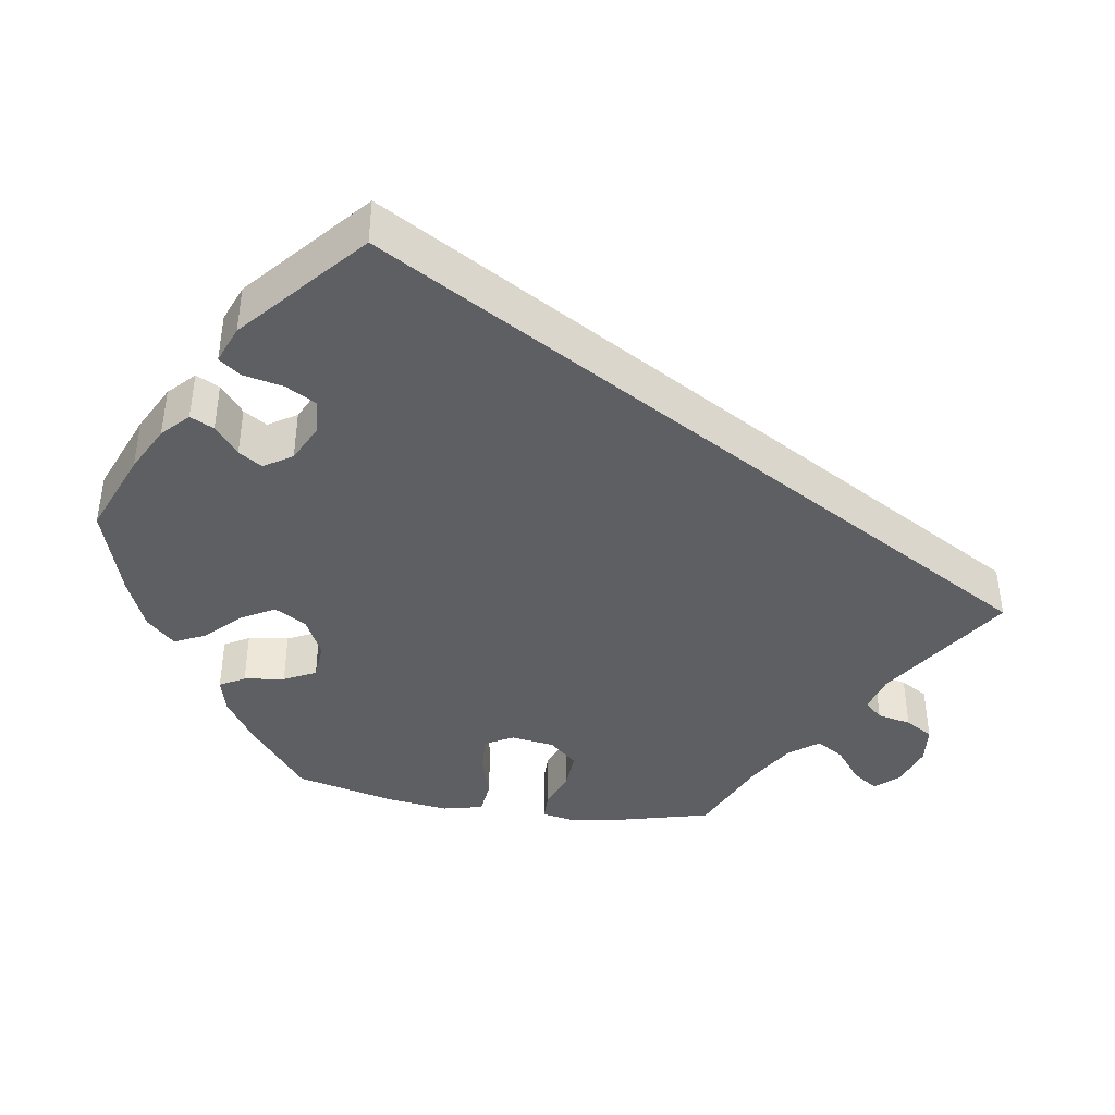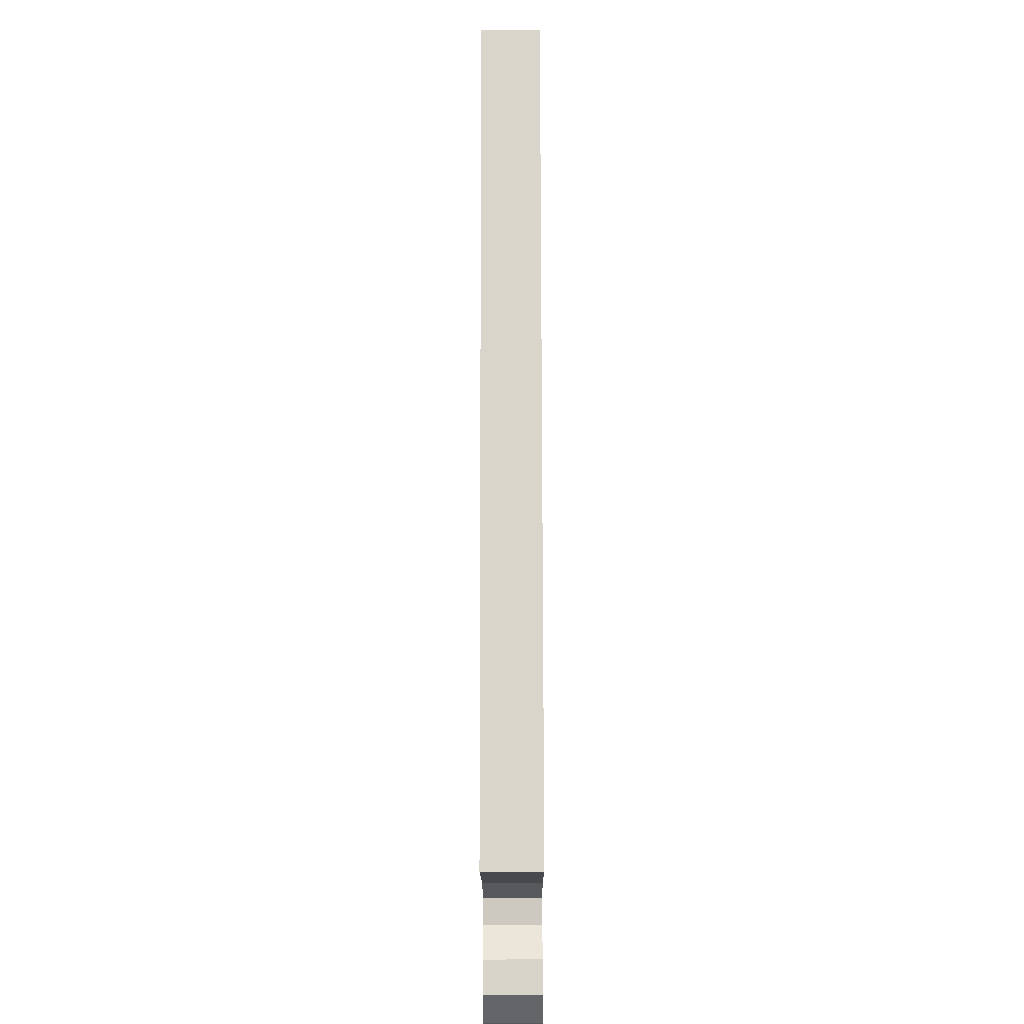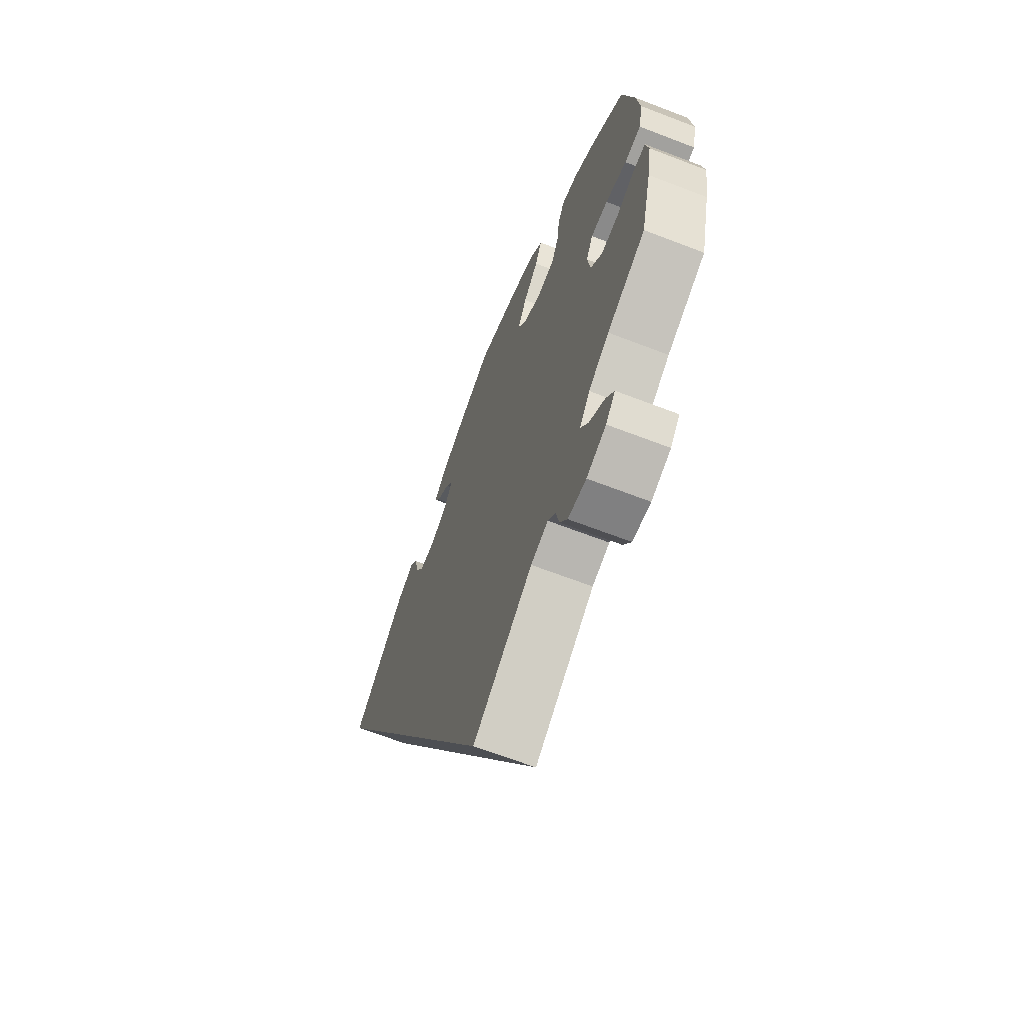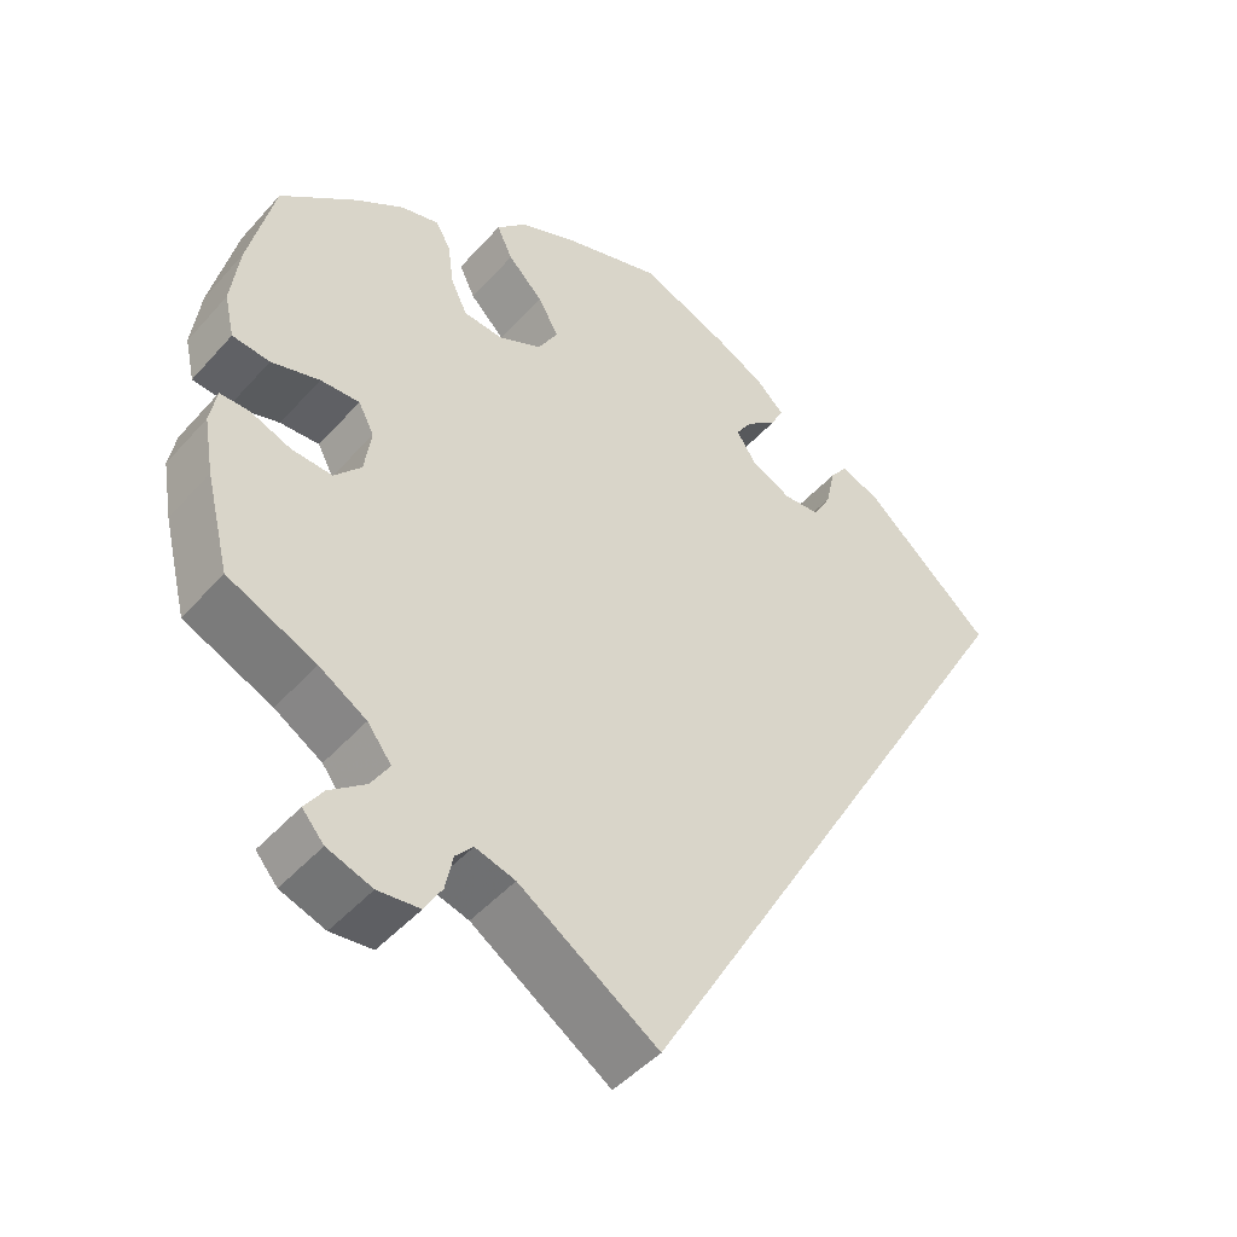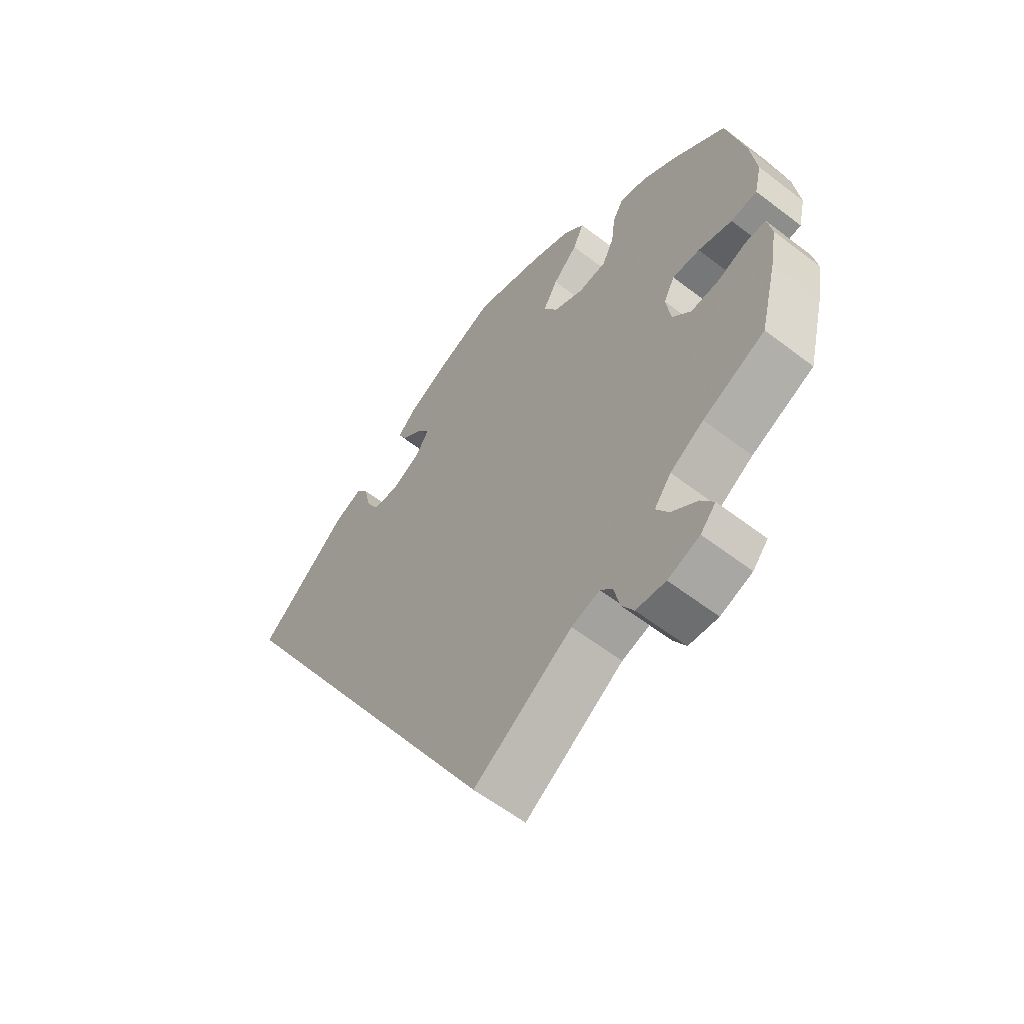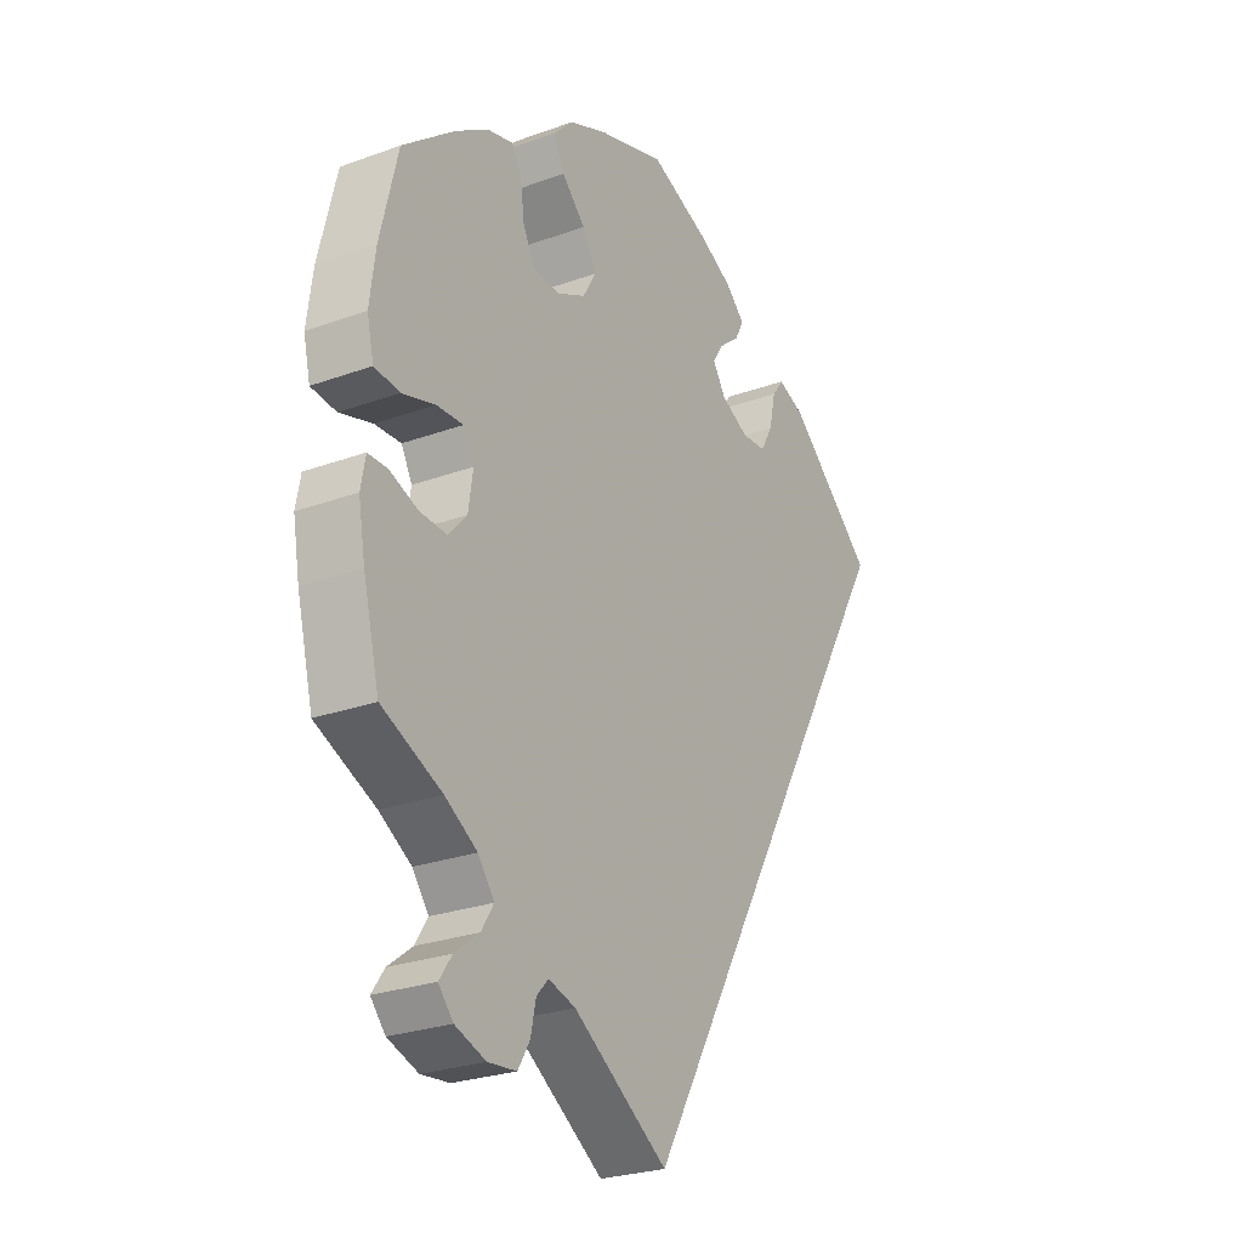
<metadata>
{"format":"obj","ext":"obj","renderer":"f3d","projection":"perspective","resolution":1024,"background":"white","views":[{"elev":-41.4,"azim":81.2,"up":"+Y"},{"elev":-45.8,"azim":90.2,"up":"+Z"},{"elev":-65.8,"azim":-111.2,"up":"+Z"},{"elev":-46.5,"azim":-39.0,"up":"+Z"},{"elev":-59.2,"azim":-128.3,"up":"+Z"},{"elev":-26.1,"azim":-60.1,"up":"+Z"}]}
</metadata>
<code>
v -0.167 0.07 -0.467
v -0.215 0.07 -0.453
v -0.236 0.07 -0.476
v -0.245 0.07 -0.519
v -0.266 0.07 -0.554
v -0.316 0.07 -0.559
v -0.37 0.07 -0.54
v -0.396 0.07 -0.51
v -0.374 0.07 -0.478
v -0.331 0.07 -0.445
v -0.309 0.07 -0.41
v -0.338 0.07 -0.372
v -0.395 0.07 -0.337
v -0.501 0.07 -0.289
v -0.53 0.07 -0.173
v -0.542 0.07 -0.104
v -0.534 0.07 -0.06
v -0.499 0.07 -0.06
v -0.45 0.07 -0.079
v -0.401 0.07 -0.082
v -0.369 0.07 -0.046
v -0.361 0.07 0.009
v -0.38 0.07 0.045
v -0.427 0.07 0.043
v -0.485 0.07 0.026
v -0.53 0.07 0.031
v -0.542 0.07 0.083
v -0.532 0.07 0.16
v -0.501 0.07 0.289
v -0.409 0.07 0.363
v -0.351 0.07 0.401
v -0.305 0.07 0.413
v -0.287 0.07 0.381
v -0.28 0.07 0.329
v -0.26 0.07 0.288
v -0.212 0.07 0.284
v -0.161 0.07 0.309
v -0.137 0.07 0.35
v -0.162 0.07 0.394
v -0.204 0.07 0.436
v -0.223 0.07 0.476
v -0.188 0.07 0.512
v -0.12 0.07 0.541
v -0.001 0.07 0.578
v 0.106 0.07 0.535
v 0.166 0.07 0.504
v 0.199 0.07 0.472
v 0.184 0.07 0.442
v 0.147 0.07 0.412
v 0.128 0.07 0.382
v 0.151 0.07 0.346
v 0.2 0.07 0.322
v 0.244 0.07 0.325
v 0.266 0.07 0.364
v 0.277 0.07 0.415
v 0.298 0.07 0.443
v 0.346 0.07 0.424
v 0.5 0.07 0.289
v 0 0.07 -0.578
v -0.167 0 -0.467
v -0.215 0 -0.453
v -0.236 0 -0.476
v -0.245 0 -0.519
v -0.266 0 -0.554
v -0.316 0 -0.559
v -0.37 0 -0.54
v -0.396 0 -0.51
v -0.374 0 -0.478
v -0.331 0 -0.445
v -0.309 0 -0.41
v -0.338 0 -0.372
v -0.395 0 -0.337
v -0.501 0 -0.289
v -0.53 0 -0.173
v -0.542 0 -0.104
v -0.534 0 -0.06
v -0.499 0 -0.06
v -0.45 0 -0.079
v -0.401 0 -0.082
v -0.369 0 -0.046
v -0.361 0 0.009
v -0.38 0 0.045
v -0.427 0 0.043
v -0.485 0 0.026
v -0.53 0 0.031
v -0.542 0 0.083
v -0.532 0 0.16
v -0.501 0 0.289
v -0.409 0 0.363
v -0.351 0 0.401
v -0.305 0 0.413
v -0.287 0 0.381
v -0.28 0 0.329
v -0.26 0 0.288
v -0.212 0 0.284
v -0.161 0 0.309
v -0.137 0 0.35
v -0.162 0 0.394
v -0.204 0 0.436
v -0.223 0 0.476
v -0.188 0 0.512
v -0.12 0 0.541
v -0.001 0 0.578
v 0.106 0 0.535
v 0.166 0 0.504
v 0.199 0 0.472
v 0.184 0 0.442
v 0.147 0 0.412
v 0.128 0 0.382
v 0.151 0 0.346
v 0.2 0 0.322
v 0.244 0 0.325
v 0.266 0 0.364
v 0.277 0 0.415
v 0.298 0 0.443
v 0.346 0 0.424
v 0.5 0 0.289
v 0 0 -0.578
f 58 59 1
f 57 58 1 2
f 54 55 56 57
f 53 54 57
f 53 57 2 3
f 52 53 3
f 51 52 3
f 50 51 3
f 46 47 48 49
f 46 49 50
f 45 46 50 3
f 39 40 41 42
f 38 39 42 43
f 31 32 33 34
f 31 34 35
f 30 31 35
f 29 30 35
f 28 29 35 36
f 24 25 26 27
f 23 24 27 28
f 16 17 18 19
f 16 19 20
f 13 14 15 16
f 12 13 16 20
f 11 12 20 21
f 7 8 9 10
f 7 10 11
f 6 7 11
f 3 4 5 6
f 3 6 11
f 38 43 44 45
f 37 38 45 3
f 36 37 3 11
f 23 28 36
f 22 23 36
f 11 21 22 36
f 60 118 117
f 61 60 117 116
f 116 115 114 113
f 116 113 112
f 62 61 116 112
f 62 112 111
f 62 111 110
f 62 110 109
f 108 107 106 105
f 109 108 105
f 62 109 105 104
f 101 100 99 98
f 102 101 98 97
f 93 92 91 90
f 94 93 90
f 94 90 89
f 94 89 88
f 95 94 88 87
f 86 85 84 83
f 87 86 83 82
f 78 77 76 75
f 79 78 75
f 75 74 73 72
f 79 75 72 71
f 80 79 71 70
f 69 68 67 66
f 70 69 66
f 70 66 65
f 65 64 63 62
f 70 65 62
f 104 103 102 97
f 62 104 97 96
f 70 62 96 95
f 95 87 82
f 95 82 81
f 95 81 80 70
f 1 60 61 2
f 2 61 62 3
f 3 62 63 4
f 4 63 64 5
f 5 64 65 6
f 6 65 66 7
f 7 66 67 8
f 8 67 68 9
f 9 68 69 10
f 10 69 70 11
f 11 70 71 12
f 12 71 72 13
f 13 72 73 14
f 14 73 74 15
f 15 74 75 16
f 16 75 76 17
f 17 76 77 18
f 18 77 78 19
f 19 78 79 20
f 20 79 80 21
f 21 80 81 22
f 22 81 82 23
f 23 82 83 24
f 24 83 84 25
f 25 84 85 26
f 26 85 86 27
f 27 86 87 28
f 28 87 88 29
f 29 88 89 30
f 30 89 90 31
f 31 90 91 32
f 32 91 92 33
f 33 92 93 34
f 34 93 94 35
f 35 94 95 36
f 36 95 96 37
f 37 96 97 38
f 38 97 98 39
f 39 98 99 40
f 40 99 100 41
f 41 100 101 42
f 42 101 102 43
f 43 102 103 44
f 44 103 104 45
f 45 104 105 46
f 46 105 106 47
f 47 106 107 48
f 48 107 108 49
f 49 108 109 50
f 50 109 110 51
f 51 110 111 52
f 52 111 112 53
f 53 112 113 54
f 54 113 114 55
f 55 114 115 56
f 56 115 116 57
f 57 116 117 58
f 58 117 118 59
f 59 118 60 1

</code>
